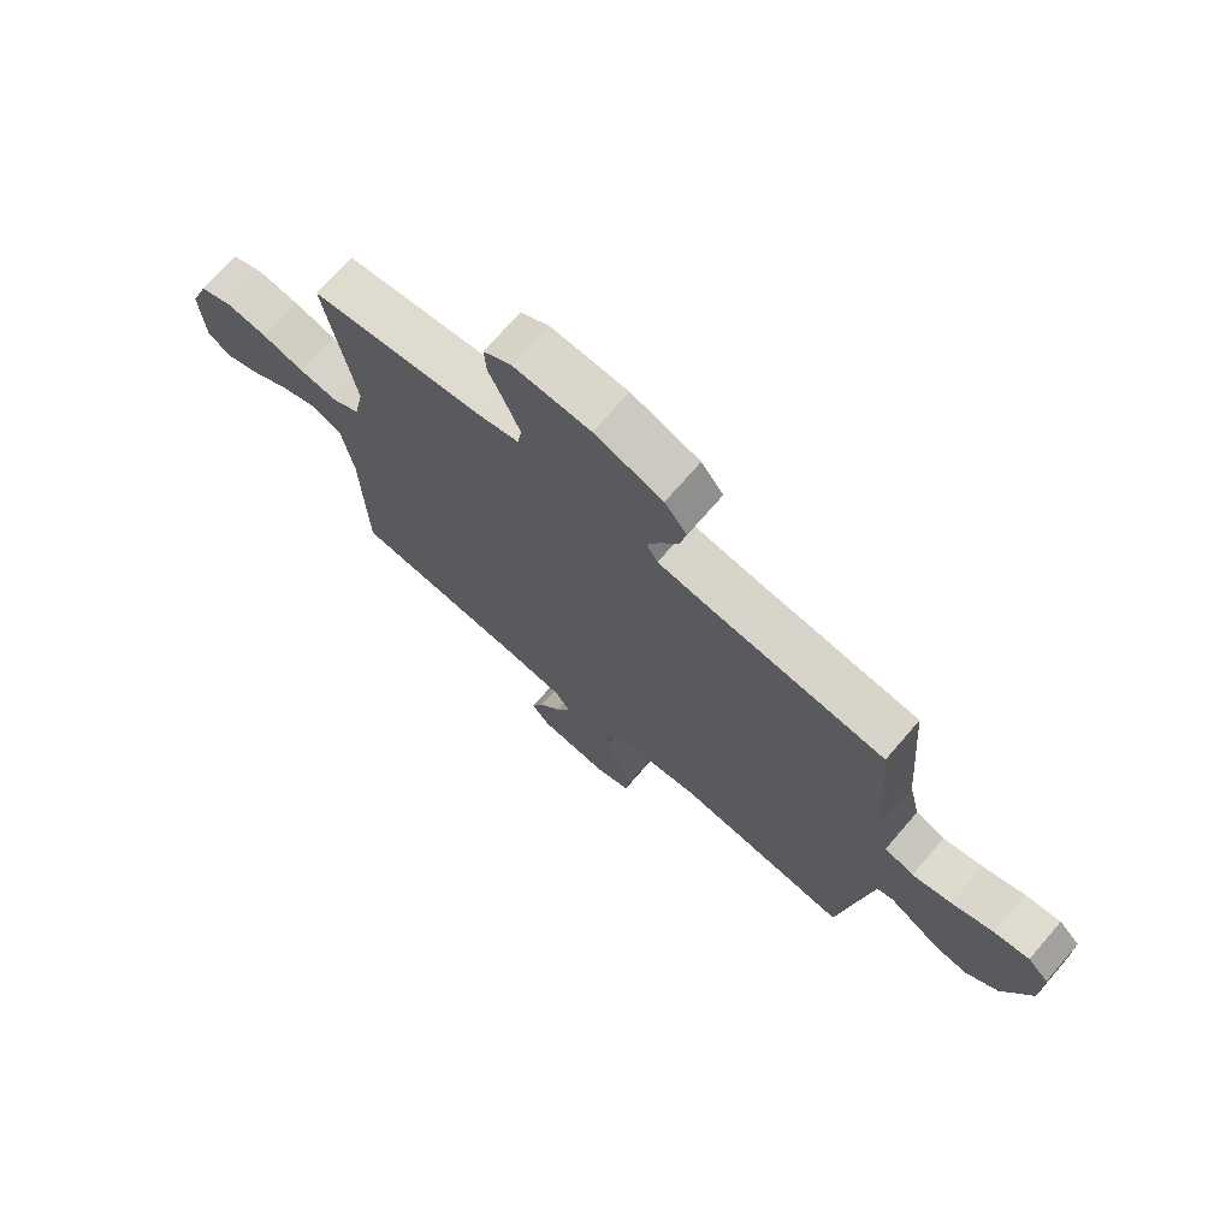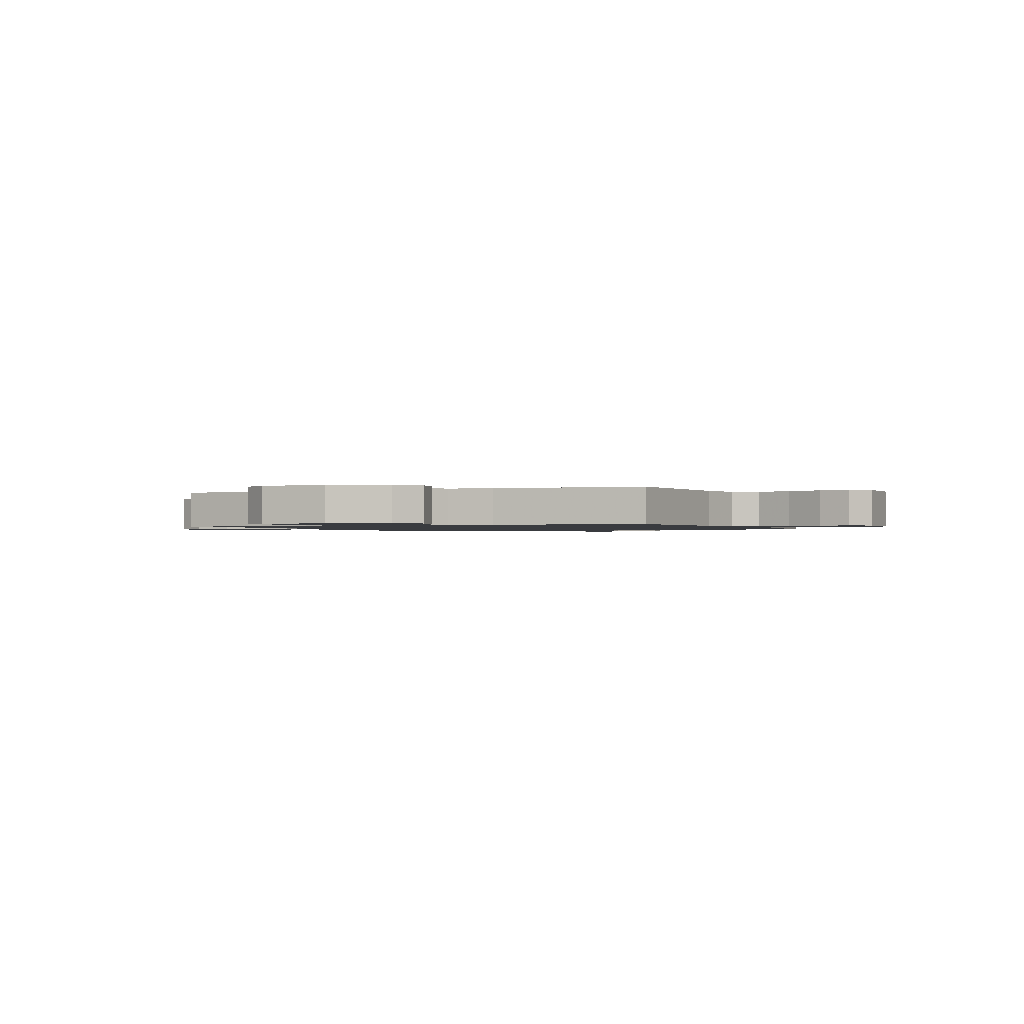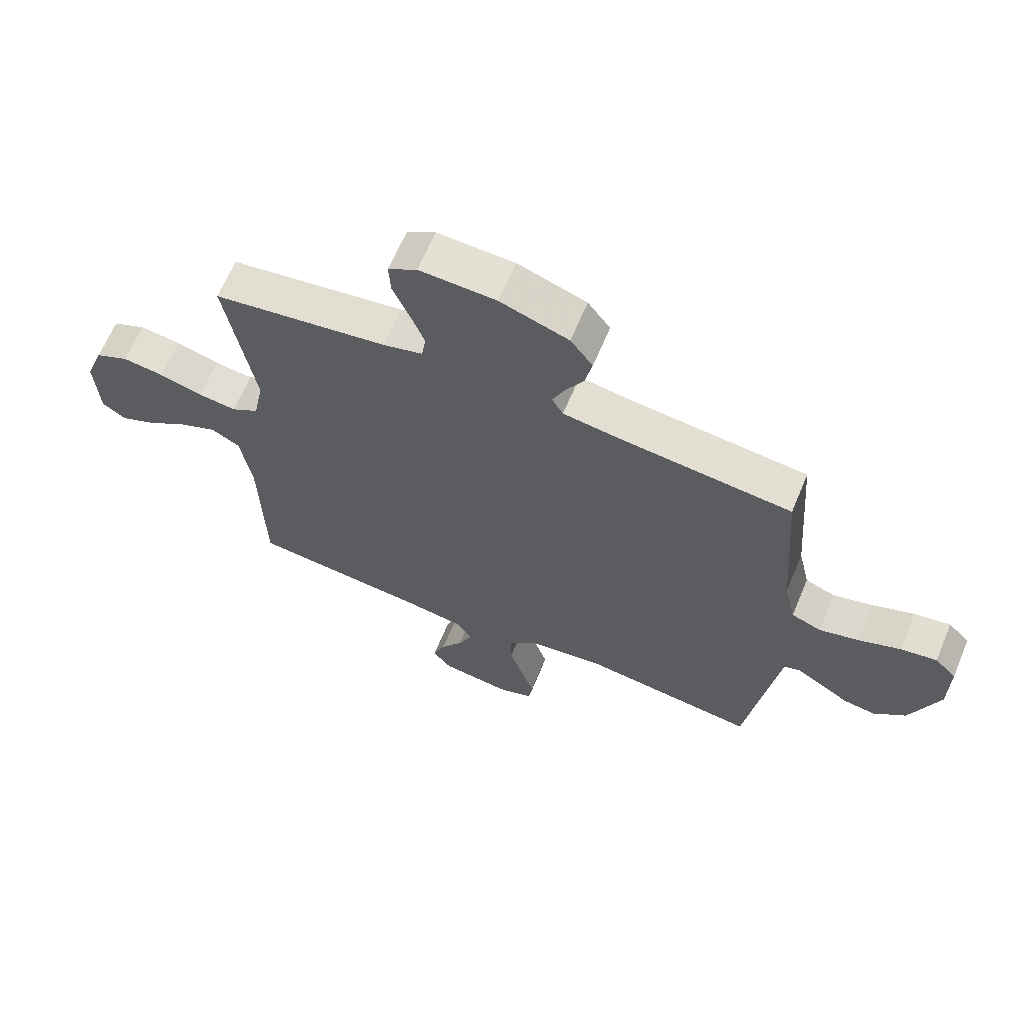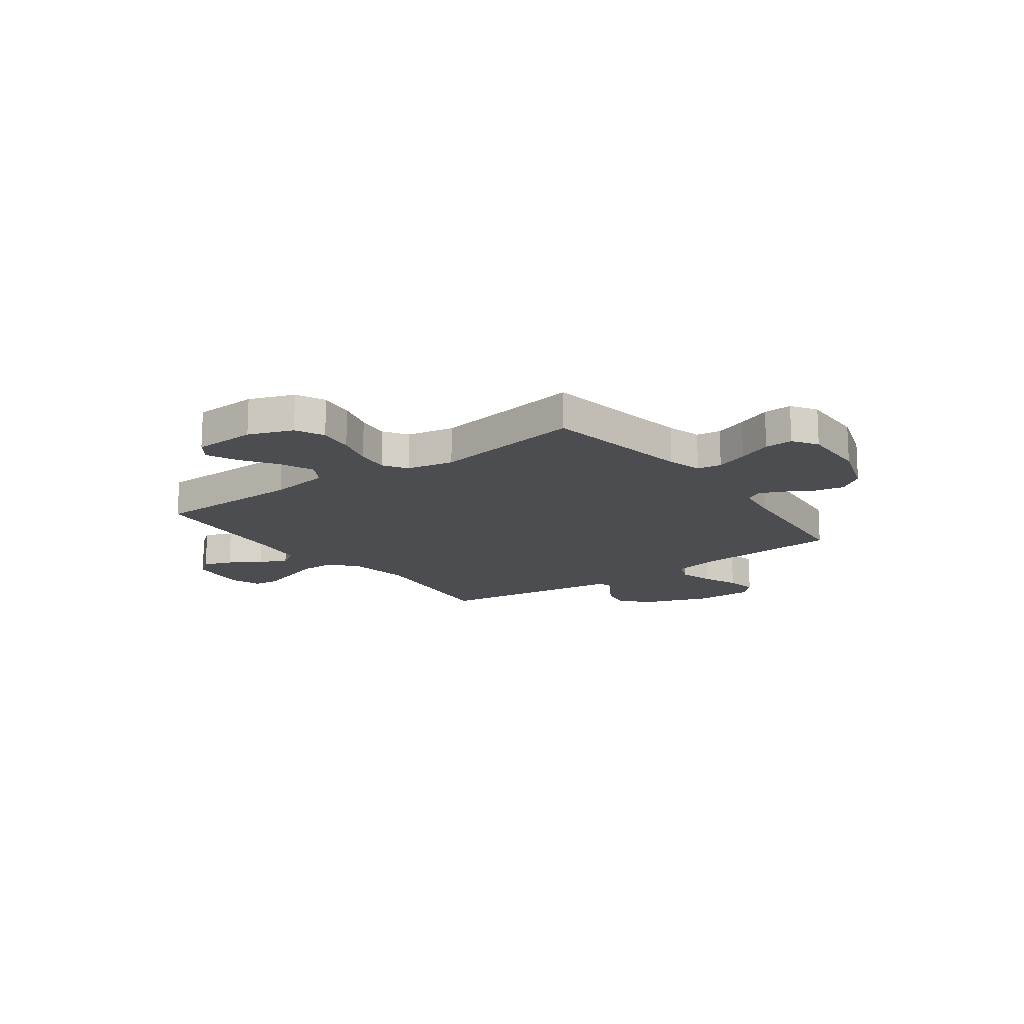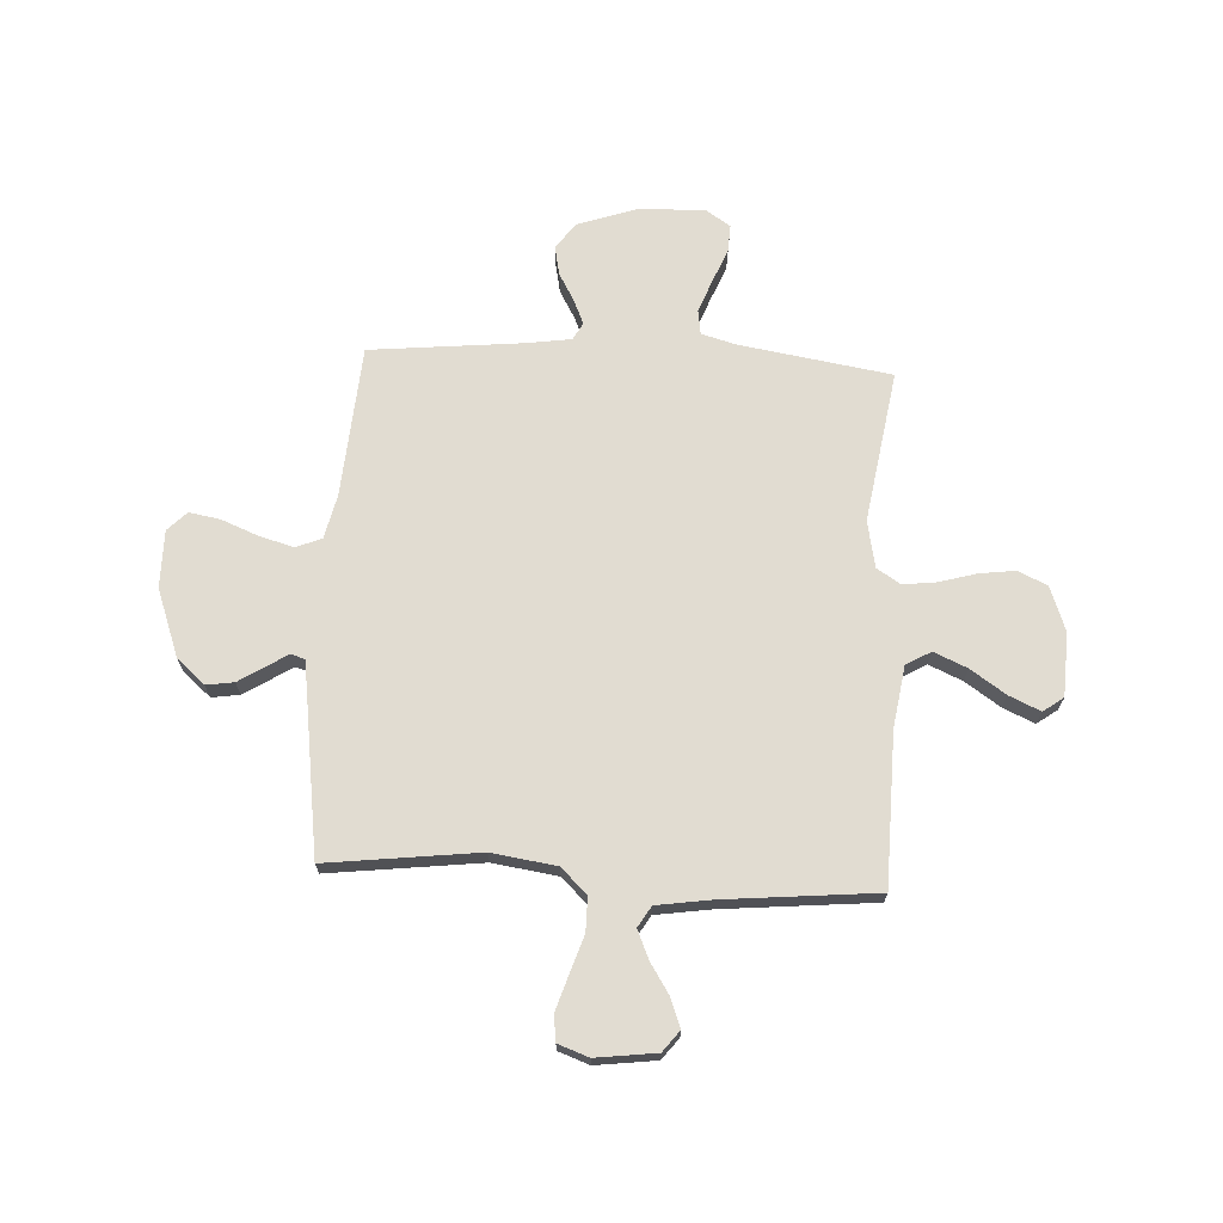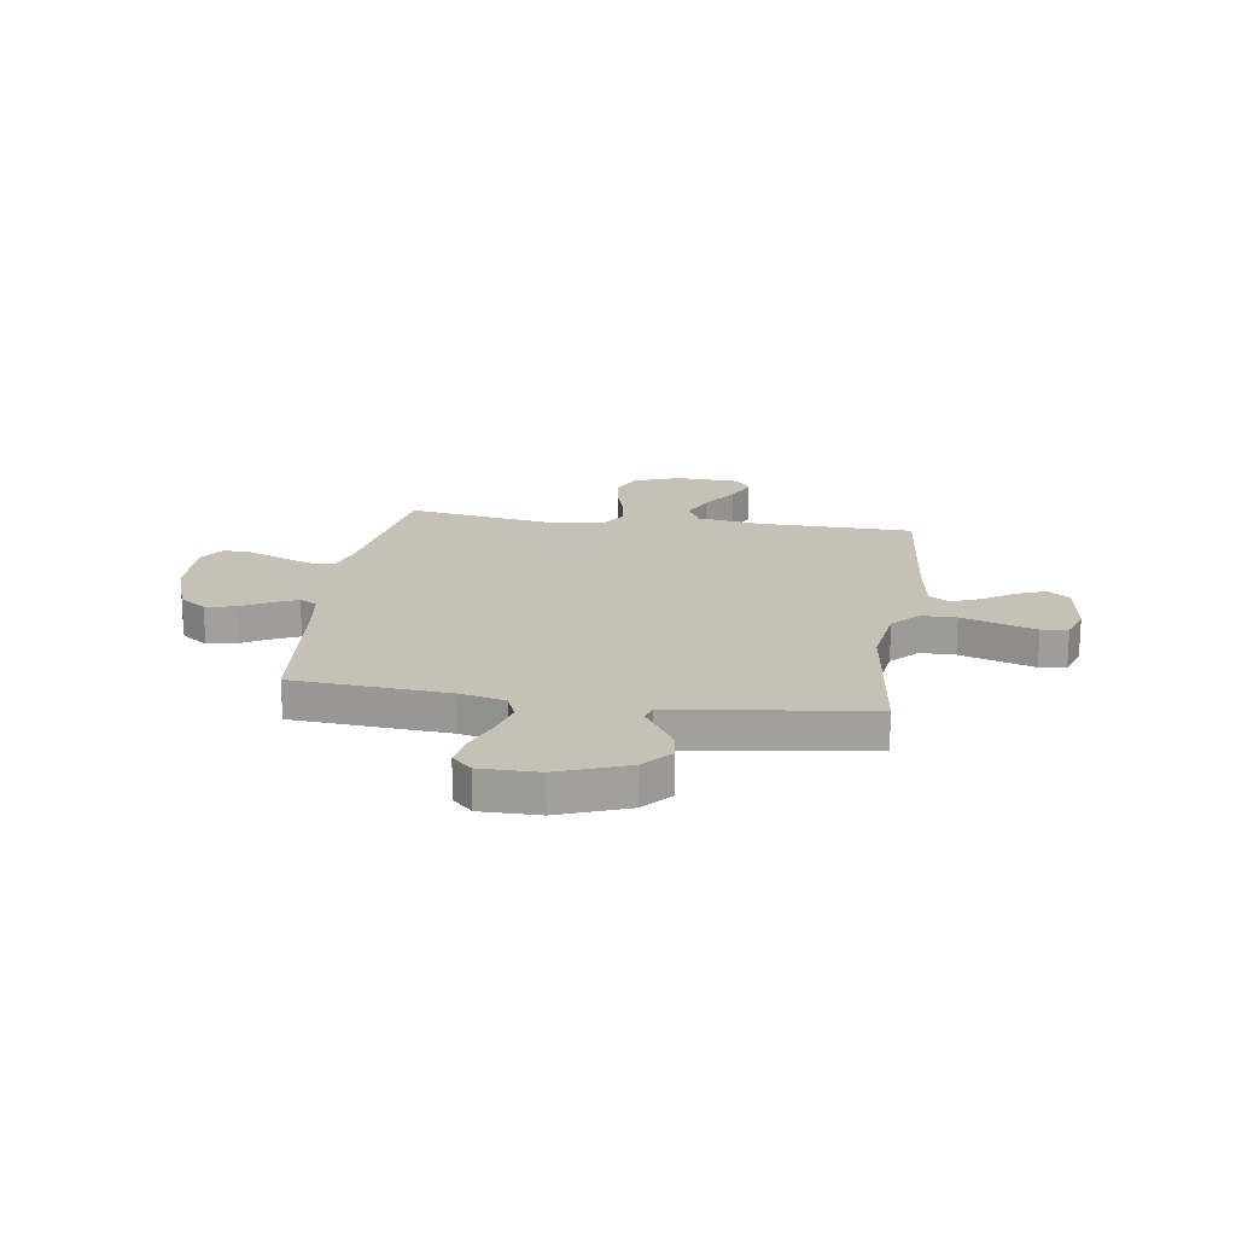
<metadata>
{"format":"obj","ext":"obj","renderer":"f3d","projection":"perspective","resolution":1024,"background":"white","views":[{"elev":72.6,"azim":40.9,"up":"+Z"},{"elev":-1.1,"azim":24.0,"up":"+Y"},{"elev":65.5,"azim":22.8,"up":"+Z"},{"elev":-15.7,"azim":-53.8,"up":"+Y"},{"elev":69.3,"azim":-177.0,"up":"+Y"},{"elev":18.8,"azim":98.2,"up":"+Y"}]}
</metadata>
<code>
v -0.5 0.07 -0.5
v -0.506 0.07 -0.2
v -0.525 0.07 -0.078
v -0.574 0.07 -0.05
v -0.64 0.07 -0.079
v -0.709 0.07 -0.126
v -0.771 0.07 -0.154
v -0.811 0.07 -0.125
v -0.817 0.07 0
v -0.785 0.07 0.088
v -0.728 0.07 0.115
v -0.657 0.07 0.106
v -0.583 0.07 0.085
v -0.517 0.07 0.077
v -0.47 0.07 0.107
v -0.452 0.07 0.2
v -0.5 0.07 0.5
v -0.2 0.07 0.548
v -0.132 0.07 0.567
v -0.125 0.07 0.615
v -0.149 0.07 0.679
v -0.177 0.07 0.746
v -0.18 0.07 0.802
v -0.131 0.07 0.834
v 0 0.07 0.83
v 0.117 0.07 0.79
v 0.155 0.07 0.738
v 0.143 0.07 0.68
v 0.112 0.07 0.625
v 0.091 0.07 0.577
v 0.11 0.07 0.543
v 0.2 0.07 0.53
v 0.5 0.07 0.5
v 0.523 0.07 0.2
v 0.543 0.07 0.112
v 0.594 0.07 0.092
v 0.662 0.07 0.111
v 0.734 0.07 0.14
v 0.796 0.07 0.151
v 0.833 0.07 0.113
v 0.833 0.07 0
v 0.784 0.07 -0.134
v 0.729 0.07 -0.182
v 0.674 0.07 -0.174
v 0.623 0.07 -0.142
v 0.581 0.07 -0.115
v 0.553 0.07 -0.124
v 0.542 0.07 -0.2
v 0.5 0.07 -0.5
v 0.2 0.07 -0.464
v 0.072 0.07 -0.483
v 0.021 0.07 -0.532
v 0.021 0.07 -0.599
v 0.045 0.07 -0.672
v 0.067 0.07 -0.741
v 0.061 0.07 -0.792
v 0 0.07 -0.814
v -0.119 0.07 -0.799
v -0.151 0.07 -0.758
v -0.13 0.07 -0.702
v -0.091 0.07 -0.641
v -0.067 0.07 -0.585
v -0.092 0.07 -0.544
v -0.2 0.07 -0.528
v -0.5 0 -0.5
v -0.506 0 -0.2
v -0.525 0 -0.078
v -0.574 0 -0.05
v -0.64 0 -0.079
v -0.709 0 -0.126
v -0.771 0 -0.154
v -0.811 0 -0.125
v -0.817 0 0
v -0.785 0 0.088
v -0.728 0 0.115
v -0.657 0 0.106
v -0.583 0 0.085
v -0.517 0 0.077
v -0.47 0 0.107
v -0.452 0 0.2
v -0.5 0 0.5
v -0.2 0 0.548
v -0.132 0 0.567
v -0.125 0 0.615
v -0.149 0 0.679
v -0.177 0 0.746
v -0.18 0 0.802
v -0.131 0 0.834
v 0 0 0.83
v 0.117 0 0.79
v 0.155 0 0.738
v 0.143 0 0.68
v 0.112 0 0.625
v 0.091 0 0.577
v 0.11 0 0.543
v 0.2 0 0.53
v 0.5 0 0.5
v 0.523 0 0.2
v 0.543 0 0.112
v 0.594 0 0.092
v 0.662 0 0.111
v 0.734 0 0.14
v 0.796 0 0.151
v 0.833 0 0.113
v 0.833 0 0
v 0.784 0 -0.134
v 0.729 0 -0.182
v 0.674 0 -0.174
v 0.623 0 -0.142
v 0.581 0 -0.115
v 0.553 0 -0.124
v 0.542 0 -0.2
v 0.5 0 -0.5
v 0.2 0 -0.464
v 0.072 0 -0.483
v 0.021 0 -0.532
v 0.021 0 -0.599
v 0.045 0 -0.672
v 0.067 0 -0.741
v 0.061 0 -0.792
v 0 0 -0.814
v -0.119 0 -0.799
v -0.151 0 -0.758
v -0.13 0 -0.702
v -0.091 0 -0.641
v -0.067 0 -0.585
v -0.092 0 -0.544
v -0.2 0 -0.528
f 59 60 61
f 58 59 61
f 57 58 61
f 56 57 61
f 55 56 61
f 54 55 61
f 53 54 61
f 52 53 61 62
f 51 52 62 63
f 48 49 50
f 47 48 50 51
f 44 45 46
f 43 44 46
f 42 43 46
f 41 42 46
f 40 41 46
f 39 40 46
f 38 39 46
f 37 38 46
f 36 37 46 47
f 51 63 64
f 47 51 64
f 36 47 64
f 35 36 64
f 27 28 29
f 26 27 29
f 25 26 29
f 24 25 29
f 23 24 29
f 22 23 29
f 21 22 29
f 20 21 29 30
f 19 20 30 31
f 16 17 18
f 19 31 32
f 18 19 32
f 16 18 32
f 15 16 32
f 11 12 13
f 10 11 13
f 9 10 13
f 8 9 13
f 7 8 13
f 6 7 13
f 5 6 13
f 4 5 13 14
f 32 33 34
f 15 32 34
f 14 15 34
f 4 14 34
f 3 4 34
f 34 35 64
f 3 34 64
f 2 3 64
f 1 2 64
f 125 124 123
f 125 123 122
f 125 122 121
f 125 121 120
f 125 120 119
f 125 119 118
f 125 118 117
f 126 125 117 116
f 127 126 116 115
f 114 113 112
f 115 114 112 111
f 110 109 108
f 110 108 107
f 110 107 106
f 110 106 105
f 110 105 104
f 110 104 103
f 110 103 102
f 110 102 101
f 111 110 101 100
f 128 127 115
f 128 115 111
f 128 111 100
f 128 100 99
f 93 92 91
f 93 91 90
f 93 90 89
f 93 89 88
f 93 88 87
f 93 87 86
f 93 86 85
f 94 93 85 84
f 95 94 84 83
f 82 81 80
f 96 95 83
f 96 83 82
f 96 82 80
f 96 80 79
f 77 76 75
f 77 75 74
f 77 74 73
f 77 73 72
f 77 72 71
f 77 71 70
f 77 70 69
f 78 77 69 68
f 98 97 96
f 98 96 79
f 98 79 78
f 98 78 68
f 98 68 67
f 128 99 98
f 128 98 67
f 128 67 66
f 128 66 65
f 1 65 66 2
f 2 66 67 3
f 3 67 68 4
f 4 68 69 5
f 5 69 70 6
f 6 70 71 7
f 7 71 72 8
f 8 72 73 9
f 9 73 74 10
f 10 74 75 11
f 11 75 76 12
f 12 76 77 13
f 13 77 78 14
f 14 78 79 15
f 15 79 80 16
f 16 80 81 17
f 17 81 82 18
f 18 82 83 19
f 19 83 84 20
f 20 84 85 21
f 21 85 86 22
f 22 86 87 23
f 23 87 88 24
f 24 88 89 25
f 25 89 90 26
f 26 90 91 27
f 27 91 92 28
f 28 92 93 29
f 29 93 94 30
f 30 94 95 31
f 31 95 96 32
f 32 96 97 33
f 33 97 98 34
f 34 98 99 35
f 35 99 100 36
f 36 100 101 37
f 37 101 102 38
f 38 102 103 39
f 39 103 104 40
f 40 104 105 41
f 41 105 106 42
f 42 106 107 43
f 43 107 108 44
f 44 108 109 45
f 45 109 110 46
f 46 110 111 47
f 47 111 112 48
f 48 112 113 49
f 49 113 114 50
f 50 114 115 51
f 51 115 116 52
f 52 116 117 53
f 53 117 118 54
f 54 118 119 55
f 55 119 120 56
f 56 120 121 57
f 57 121 122 58
f 58 122 123 59
f 59 123 124 60
f 60 124 125 61
f 61 125 126 62
f 62 126 127 63
f 63 127 128 64
f 64 128 65 1

</code>
